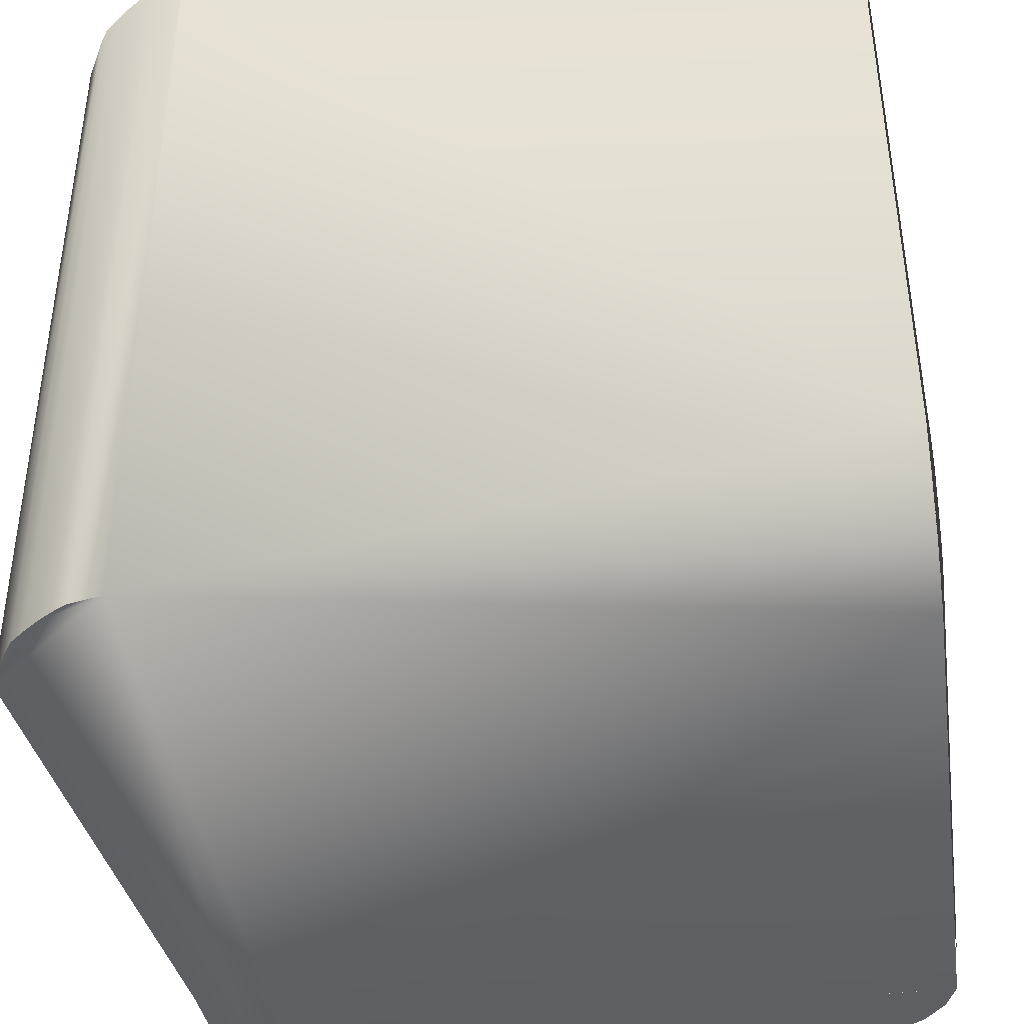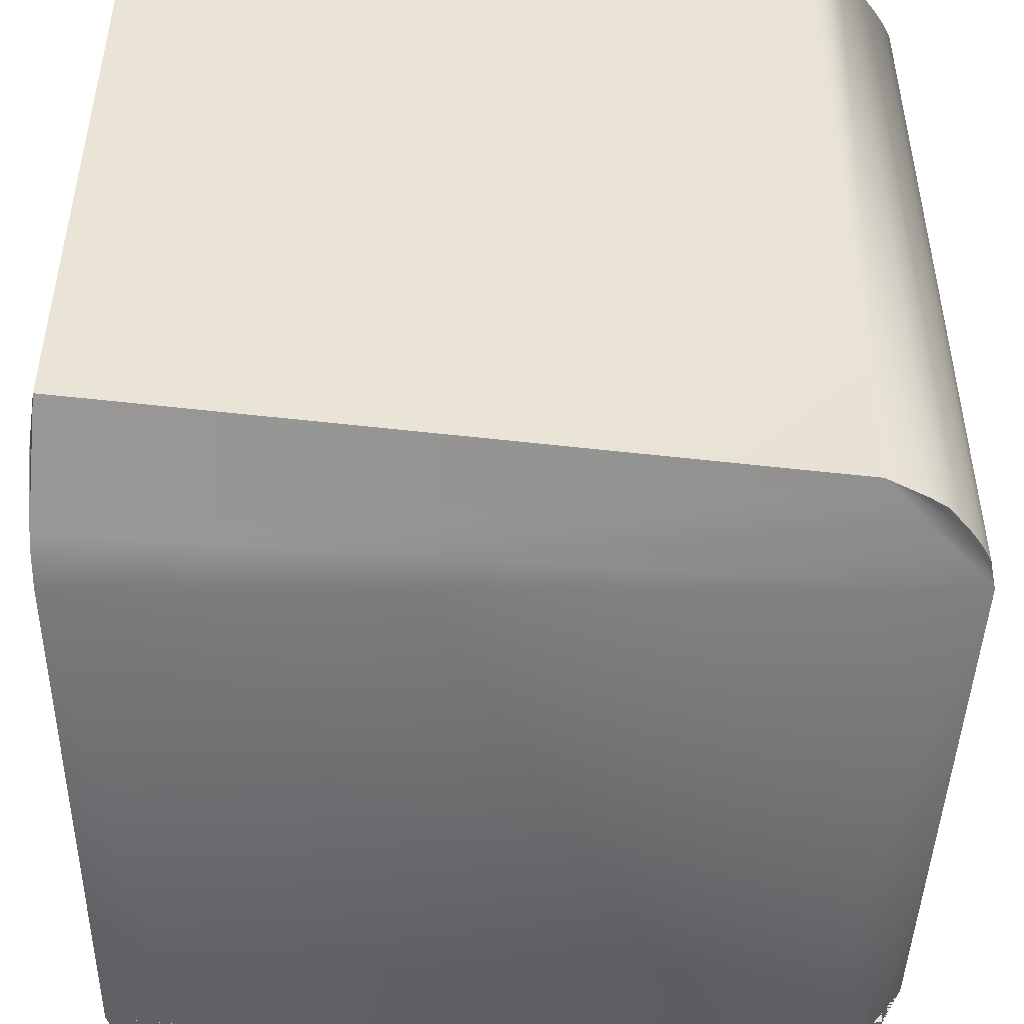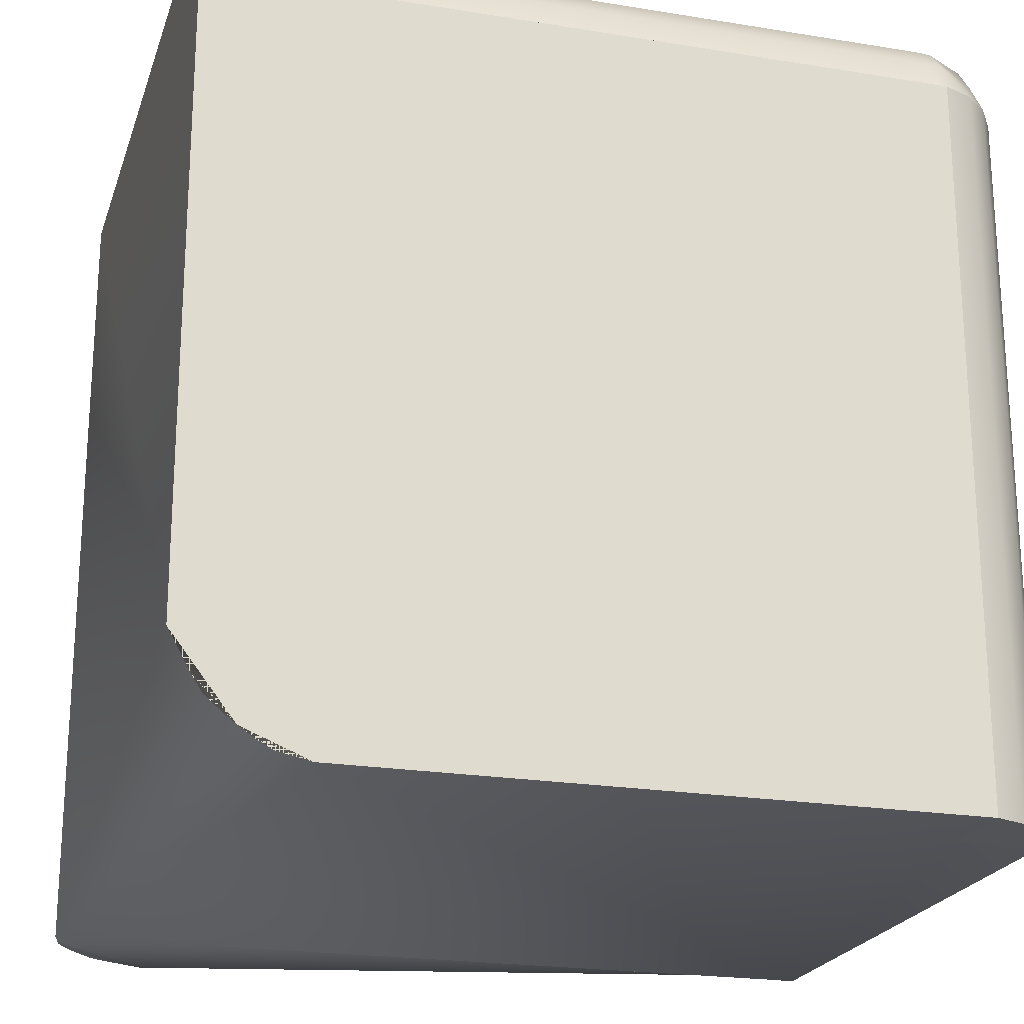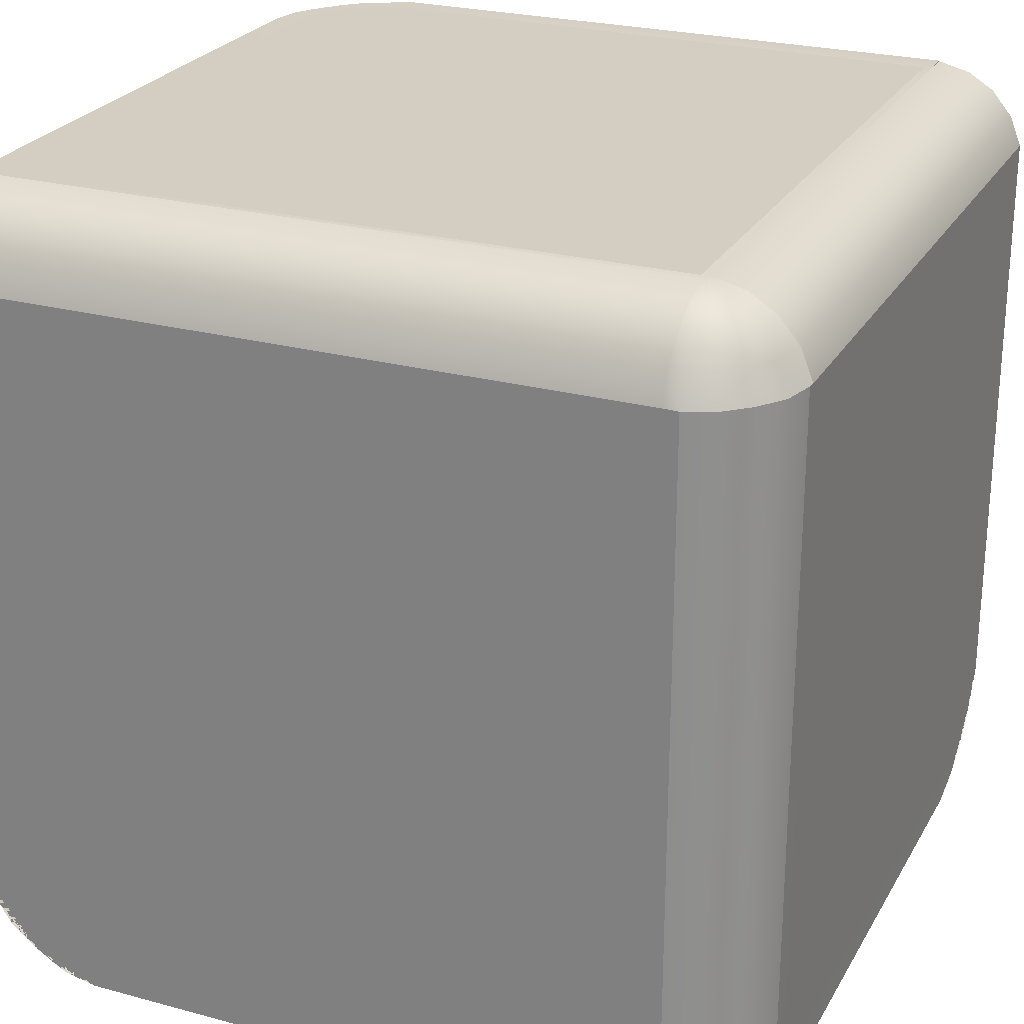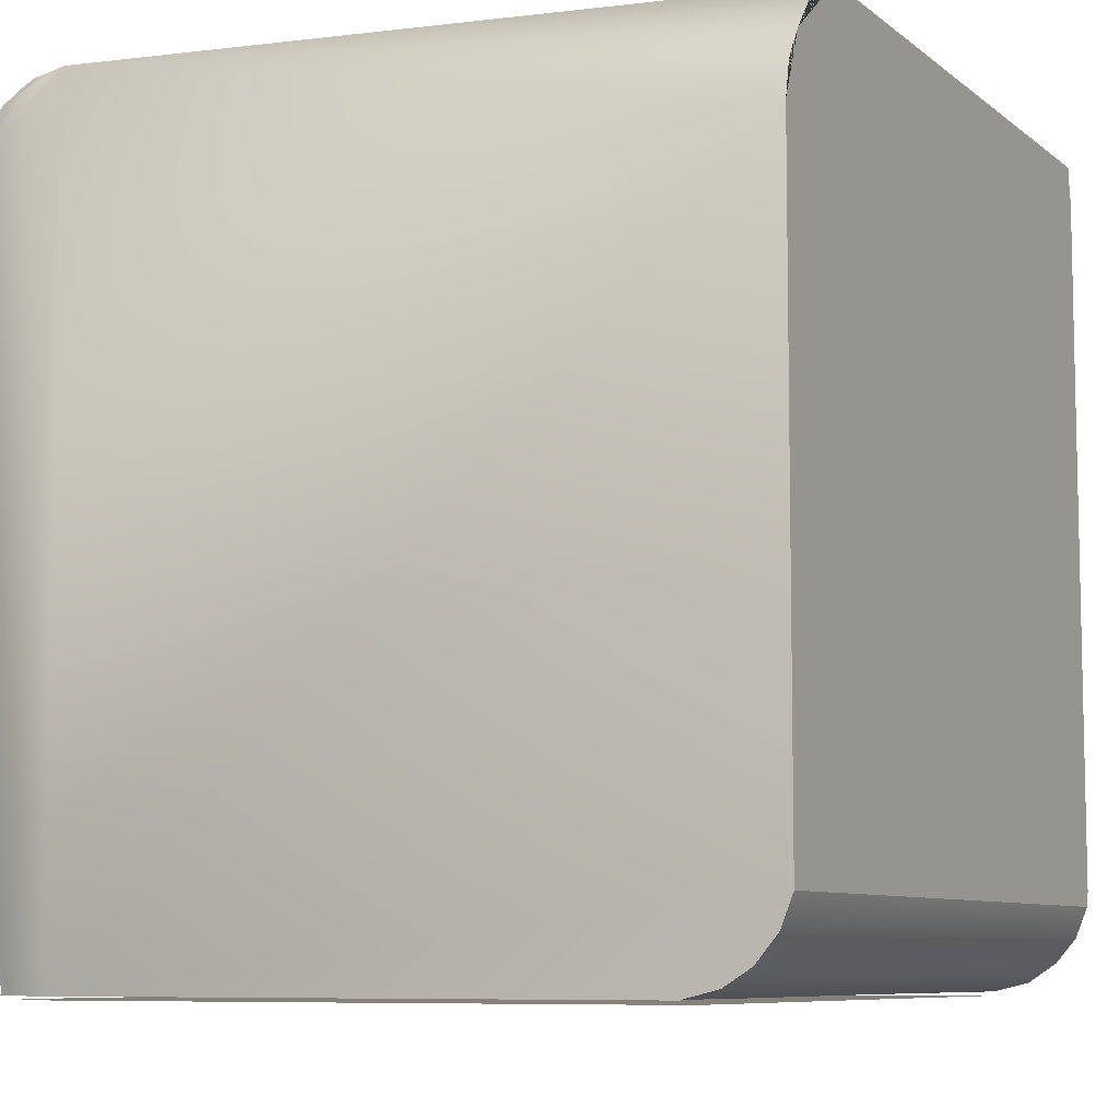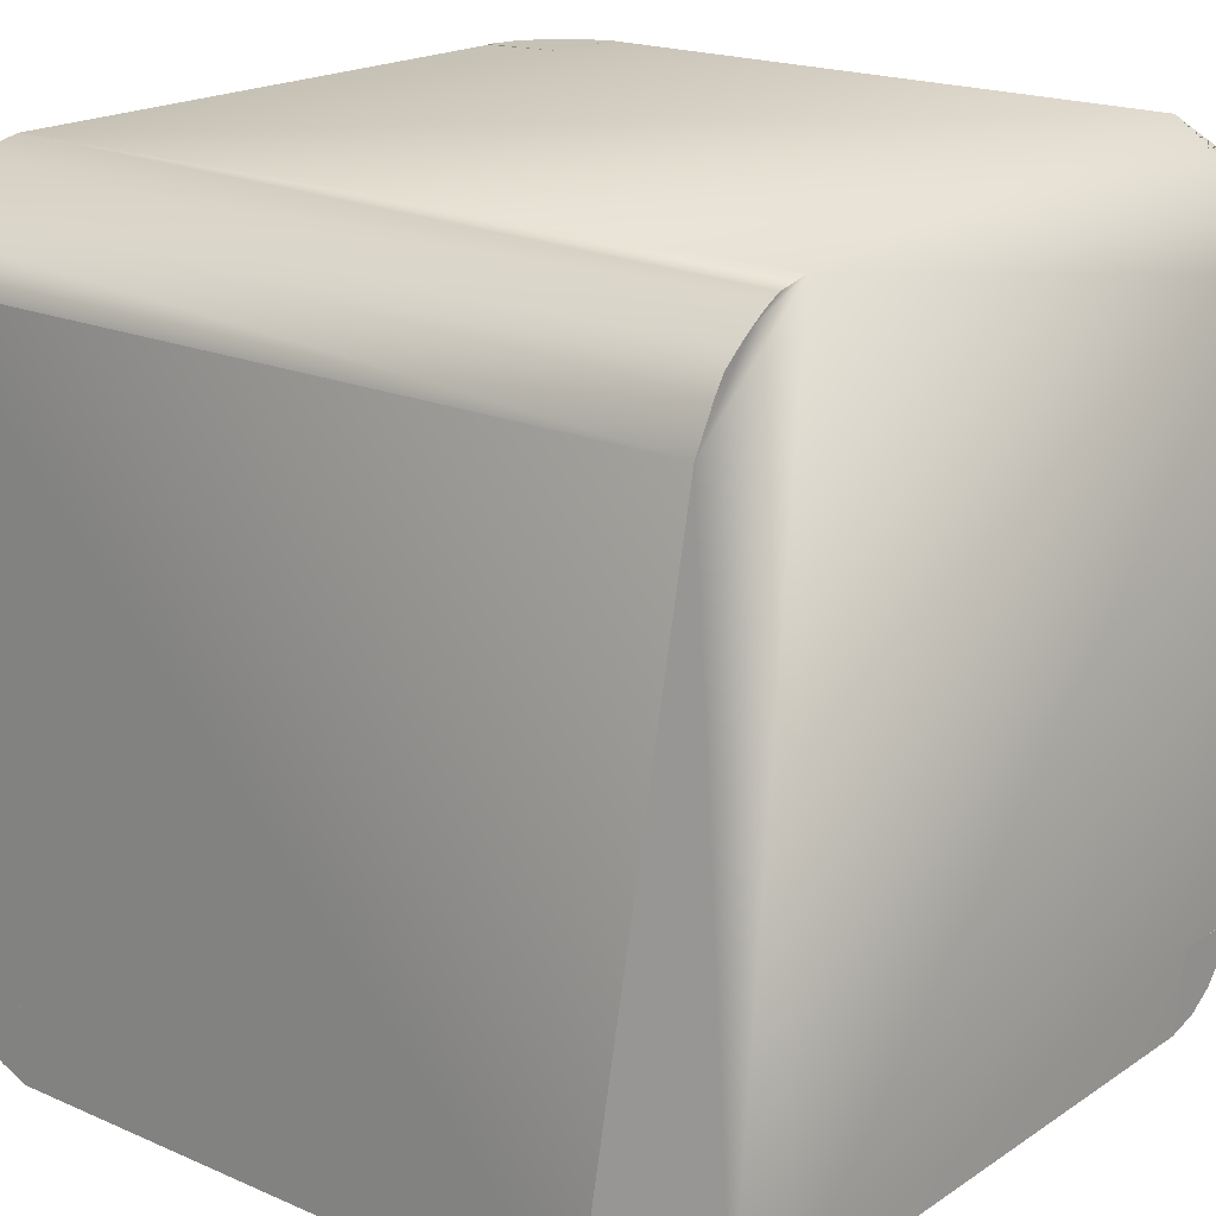
<metadata>
{"format":"obj","ext":"obj","renderer":"f3d","projection":"perspective","resolution":1024,"background":"white","views":[{"elev":-41.0,"azim":8.3,"up":"+Y"},{"elev":-47.7,"azim":-90.1,"up":"+Y"},{"elev":-21.9,"azim":74.0,"up":"+Y"},{"elev":25.2,"azim":113.5,"up":"+Y"},{"elev":-7.9,"azim":27.2,"up":"+Z"},{"elev":19.2,"azim":-50.8,"up":"+Z"}]}
</metadata>
<code>
o BasicCorner_Plane
v -0.07282 0.09 0.08639
v -0.09 0.09 -0.06945
v -0.08991 0.09 0.06649
v -0.06208 0.09 0.08982
v -0.072 0.08987 -0.06945
v -0.072 0.08987 0.072
v 0.06959 0.08973 0.08985
v 0.06948 0.08984 0.07201
v -0.0764 0.09 0.084
v -0.06936 0.09 0.08827
v -0.07944 0.09 0.0816
v -0.08275 0.09 0.07884
v -0.0851 0.09 0.07523
v 0.09 -0.08639 0.07283
v 0.09 0.072 0.09
v 0.09 -0.06649 0.08991
v 0.09 -0.08982 0.06208
v 0.09 0.072 0.072
v 0.09 -0.072 0.072
v 0.09 -0.09 -0.072
v 0.09 -0.072 -0.072
v 0.09 -0.084 0.07641
v 0.09 -0.08827 0.06936
v 0.09 -0.0816 0.07945
v 0.09 -0.07884 0.08275
v 0.09 -0.07523 0.0851
v -0.07282 -0.08639 -0.09
v -0.09 0.072 -0.09
v -0.08991 -0.06649 -0.09
v -0.06208 -0.08982 -0.09
v -0.072 0.072 -0.09
v -0.072 -0.072 -0.09
v 0.06945 -0.09 -0.09
v 0.06949 -0.07227 -0.08993
v -0.0764 -0.084 -0.09
v -0.06936 -0.08827 -0.09
v -0.07944 -0.0816 -0.09
v -0.08275 -0.07884 -0.09
v -0.0851 -0.07523 -0.09
v 0.08736 0.07866 0
v 0.08263 0.08435 0
v 0.07672 0.08807 0
v 0.06947 0.08987 0
v 0.09 0.072 0
v 0.072 0.072 0
v 0.08736 0 -0.07866
v 0.08263 0 -0.08435
v 0.07672 0 -0.08807
v 0.06947 0 -0.08987
v 0.09 0 -0.072
v 0.072 0 -0.072
v -0.09 0.07866 -0.08737
v -0.09 0.08435 -0.08263
v -0.09 0.08807 -0.07672
v -0.09 0.08987 -0.06947
v -0.09 0.072 -0.09
v -0.09 0.072 -0.072
v 0.08736 0.07866 0.09
v 0.08263 0.08435 0.09
v 0.07672 0.08807 0.09
v 0.06947 0.08987 0.09
v 0.09 0.072 0.09
v 0.072 0.072 0.09
v 0.08736 -0.09 -0.07866
v 0.08263 -0.09 -0.08435
v 0.07672 -0.09 -0.08807
v 0.06947 -0.09 -0.08987
v 0.09 -0.09 -0.072
v 0.072 -0.09 -0.072
v 0.06787 0.08435 -0.08263
v 0.06787 0.07866 -0.08737
v 0.06787 0.08987 -0.06947
v 0.06787 0.08807 -0.07672
v 0.06787 0.072 -0.09
v 0.06787 0.072 -0.072
v 0.072 0.072 -0.06874
v 0.09 0.072 -0.06874
v 0.08263 0.08435 -0.06874
v 0.07672 0.08807 -0.06874
v 0.08736 0.07866 -0.06874
v 0.06947 0.08987 -0.06874
v 0.06947 0.072 -0.08987
v 0.07672 0.072 -0.08807
v 0.08736 0.072 -0.07866
v 0.09001 0.07194 -0.07205
v 0.08288 0.0721 -0.08392
v 0.072 0.072 -0.072
v 0.06787 0.08897 -0.0731
v 0.08254 0.08421 -0.07224
v 0.07676 0.08791 -0.07207
v 0.0873 0.07857 -0.07219
v 0.06835 0.08991 -0.06911
v 0.06787 0.08435 -0.08263
v 0.06787 0.07866 -0.08737
v 0.06787 0.08807 -0.07672
v 0.06787 0.072 -0.09
v 0.06787 0.08897 -0.0731
v 0.06787 0.08435 -0.08263
v 0.06787 0.07866 -0.08737
v 0.06787 0.08807 -0.07672
v 0.06787 0.072 -0.09
v 0.06787 0.08435 -0.08263
v 0.06787 0.07866 -0.08737
v 0.06787 0.08807 -0.07672
v 0.06787 0.072 -0.09
v 0.07449 0.08741 -0.07501
v 0.07967 0.08249 -0.08023
v 0.08132 0.07809 -0.08188
v 0.07447 0.07838 -0.08484
v 0.07365 0.08348 -0.08143
v 0.0713 0.08768 -0.07587
v 0.06825 0.08988 -0.06927
v 0.07266 0.08888 -0.07061
v 0.07672 0.08807 0.07199
v 0.06947 0.08987 0.07199
v 0.09 0.072 0.07199
v 0.08736 0.07866 0.07199
v 0.072 0.072 0.07199
v 0.08263 0.08435 0.07199
v 0.08263 -0.0722 -0.08435
v 0.08736 -0.0722 -0.07866
v 0.07672 -0.0722 -0.08807
v 0.072 -0.0722 -0.072
v -0.07202 0.08435 -0.08263
v 0.09 -0.0722 -0.072
v -0.07202 0.072 -0.072
v -0.07202 0.07866 -0.08737
v -0.07202 0.08807 -0.07672
v -0.07202 0.072 -0.09
v -0.07282 0.09 0.08639
v -0.08991 0.09 0.06649
v -0.06208 0.09 0.08982
v -0.0764 0.09 0.084
v -0.06936 0.09 0.08827
v -0.07944 0.09 0.0816
v -0.08275 0.09 0.07884
v -0.0851 0.09 0.07523
v -0.07282 -0.09 0.08639
v -0.08991 -0.09 0.06649
v -0.06208 -0.09 0.08982
v -0.0764 -0.09 0.084
v -0.06936 -0.09 0.08827
v -0.07944 -0.09 0.0816
v -0.08275 -0.09 0.07884
v -0.0851 -0.09 0.07523
g BasicCorner_Plane_BlackPlastic
f 83 48 49 82
f 1 10 4 6 3 13 12 11 9
f 3 6 5 2
f 4 7 8 6
f 127 52 53 124
f 14 23 17 19 16 26 25 24 22
f 16 19 18 15
f 17 20 21 19
f 77 44 45 76
f 27 35 37 38 39 29 32 30 36
f 29 28 31 32
f 30 32 34 33
f 55 2 5
f 55 5 72
f 115 61 60 114
f 79 42 41 78
f 78 41 40 80
f 81 43 42 79
f 80 40 44 77
f 76 45 43 81
f 121 64 65 120
f 85 50 46 84
f 84 46 47 86
f 82 49 51 87
f 87 51 50 85
f 86 47 48 83
f 57 55 54 53 52 56
f 73 128 54 55 72 88
f 129 56 52 127
f 72 55 57 126 75
f 126 57 56 129
f 124 53 54 128
f 63 62 58 59 60 61
f 117 58 62 116
f 116 62 63 118
f 119 59 58 117
f 114 60 59 119
f 118 63 61 115
f 69 67 66 65 64 68
f 120 65 66 122
f 34 67 69 123
f 122 66 67 34
f 125 68 64 121
f 123 69 68 125
f 81 79 78 80 77 76
f 87 76 77 85
f 83 82 87 85 84 86
f 73 88 72 75 74 71 70
f 87 82 74 75
f 79 78 89 90
f 81 79 90 113 92
f 78 80 91 89
f 80 77 85 91
f 71 70 93 94
f 74 71 94 96
f 70 73 95 93
f 93 95 100 98
f 94 93 98 99
f 96 94 99 101
f 98 100 104 102
f 99 98 102 103
f 101 99 103 105
f 92 113 90 106
f 90 89 107 106
f 89 91 108 107
f 84 86 108 91 85
f 83 82 105 103 109 108 86
f 110 107 108 109
f 111 106 107 110
f 111 104 72 112
f 106 111 112 92
f 104 111 110 102
f 102 110 109 103
f 45 118 115 43
f 42 114 119 41
f 41 119 117 40
f 44 116 118 45
f 40 117 116 44
f 43 115 114 42
f 8 115 43 81 92 112 72 5 6
f 51 123 125 50
f 50 125 121 46
f 48 122 34 49
f 49 34 123 51
f 47 120 122 48
f 46 121 120 47
f 77 44 116 18 19
f 21 125 50 85 77 19
f 70 124 128 73
f 75 126 129 74
f 74 129 127 71
f 71 127 124 70
f 49 34 32 31 129 74 82
f 10 1 130 134
f 13 3 131 137
f 11 12 136 135
f 1 9 133 130
f 9 11 135 133
f 4 10 134 132
f 12 13 137 136
f 132 134 142 140
f 136 137 145 144
f 134 130 138 142
f 130 133 141 138
f 133 135 143 141
f 137 131 139 145
f 135 136 144 143
f 4 16 15 7
f 4 132 140 16
f 3 2 28 29
f 3 29 139 131
f 20 17 30 33
f 30 17 140
f 27 36 30 140 139 29 39 38 37 35
f 141 143 144 145 139 140 142 138
f 22 24 25 26 16 140 17 23 14
l 88 97
l 28 56
l 7 61
l 15 62
o ColoredSide1_Plane.001
v -0.07762 0.09009 0.07771
v 0.06866 0.09009 0.08387
v -0.08277 0.09009 -0.06783
v 0.06866 0.09009 -0.06783
v -0.06475 0.09009 0.08407
v -0.08364 0.09009 0.06427
v -0.07209 0.09009 0.08248
v -0.08245 0.09009 0.07099
g ColoredSide1_Plane.001_YellowSide
f 146 152 150 147 149 148 151 153
o ColoredSide2_Plane.004
v 0.0909 -0.07647 0.07633
v 0.0909 0.06982 0.08249
v 0.0909 -0.08163 -0.06921
v 0.0909 0.06982 -0.06921
v 0.0909 -0.0636 0.08269
v 0.0909 -0.08249 0.06289
v 0.0909 -0.07095 0.0811
v 0.0909 -0.0813 0.06961
g ColoredSide2_Plane.004_GreenSide
f 154 161 159 156 157 155 158 160
o ColoredSide3_Plane.005
v -0.07821 -0.07539 -0.0909
v 0.06807 -0.08155 -0.0909
v -0.08336 0.07015 -0.0909
v 0.06807 0.07015 -0.0909
v -0.06534 -0.08175 -0.0909
v -0.08423 -0.06195 -0.0909
v -0.07268 -0.08016 -0.0909
v -0.08304 -0.06867 -0.0909
g ColoredSide3_Plane.005_OrangeSide
f 162 169 167 164 165 163 166 168

</code>
